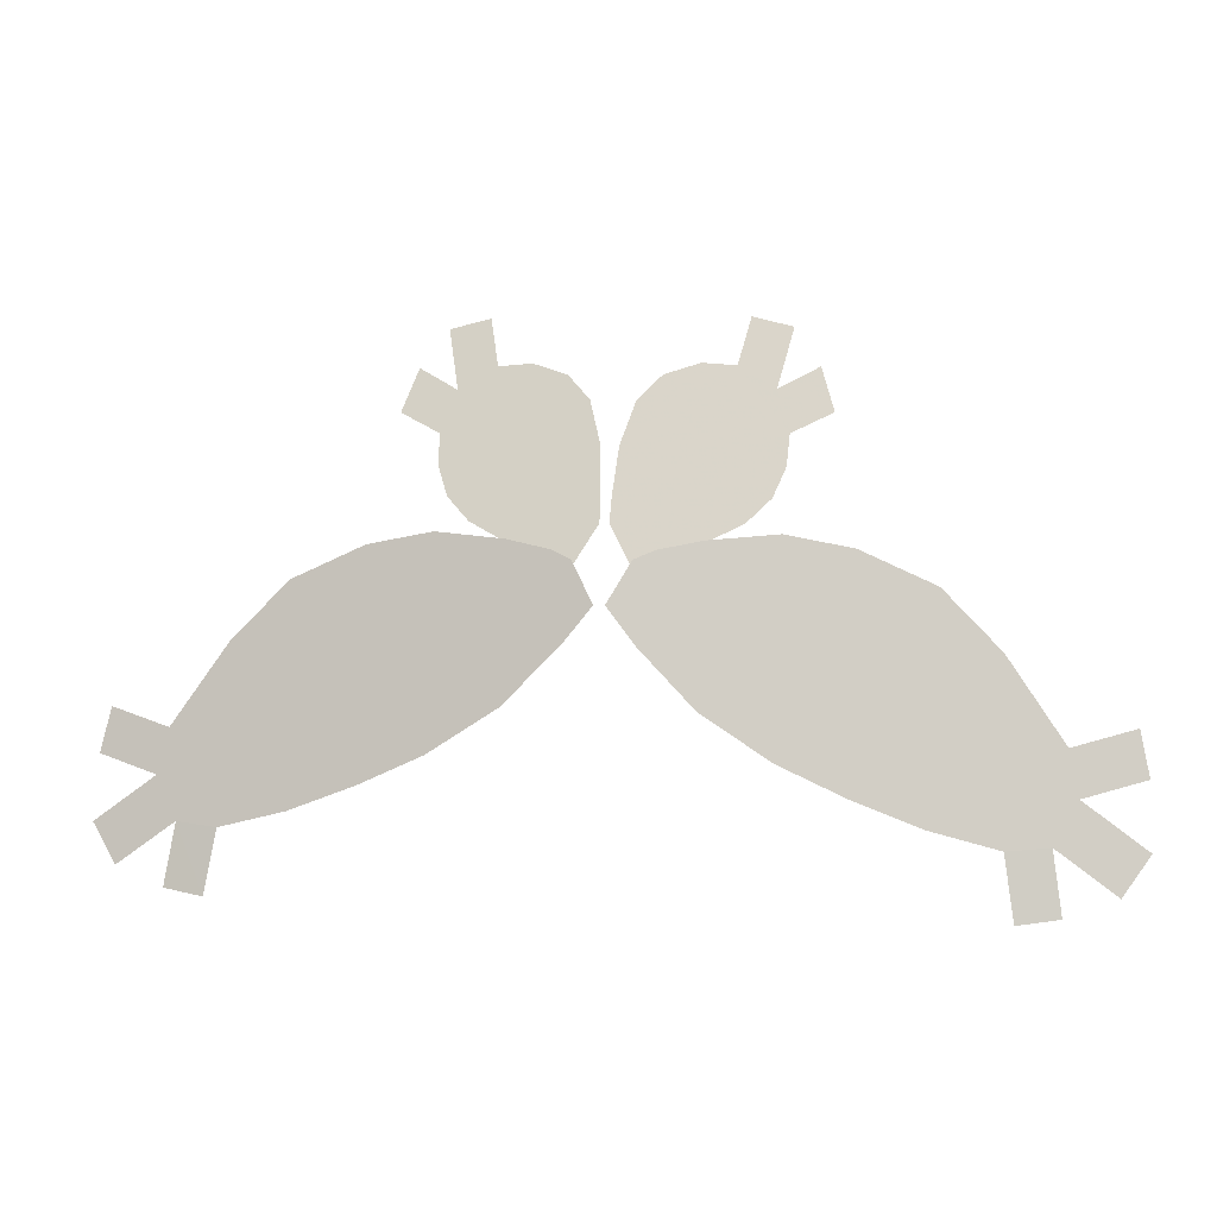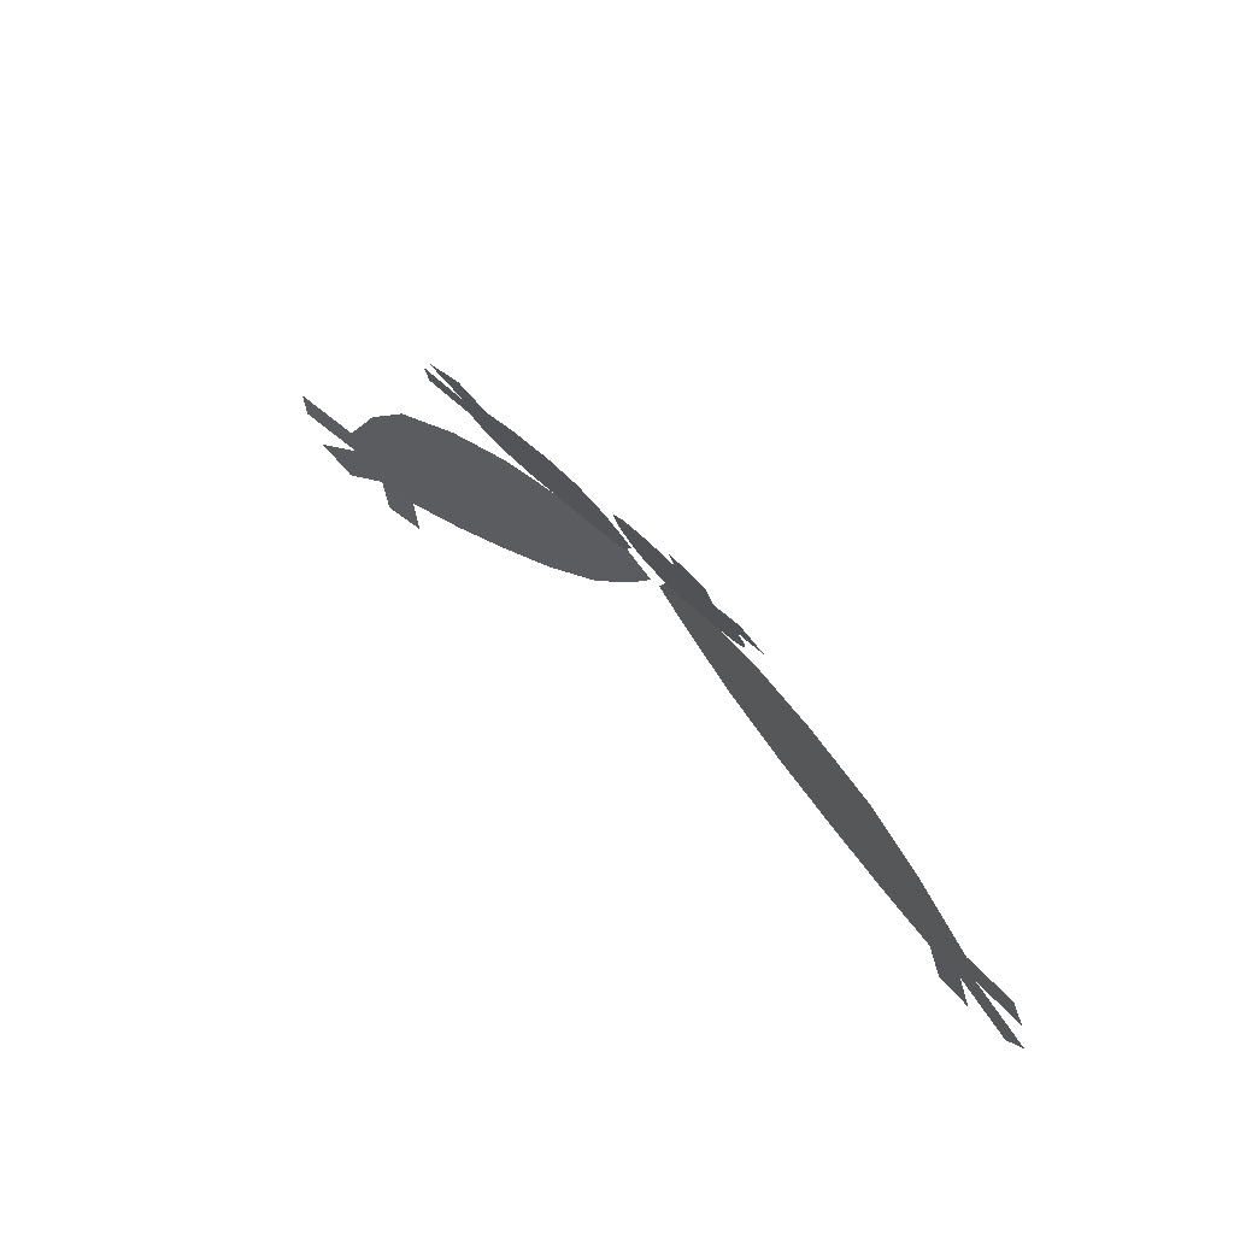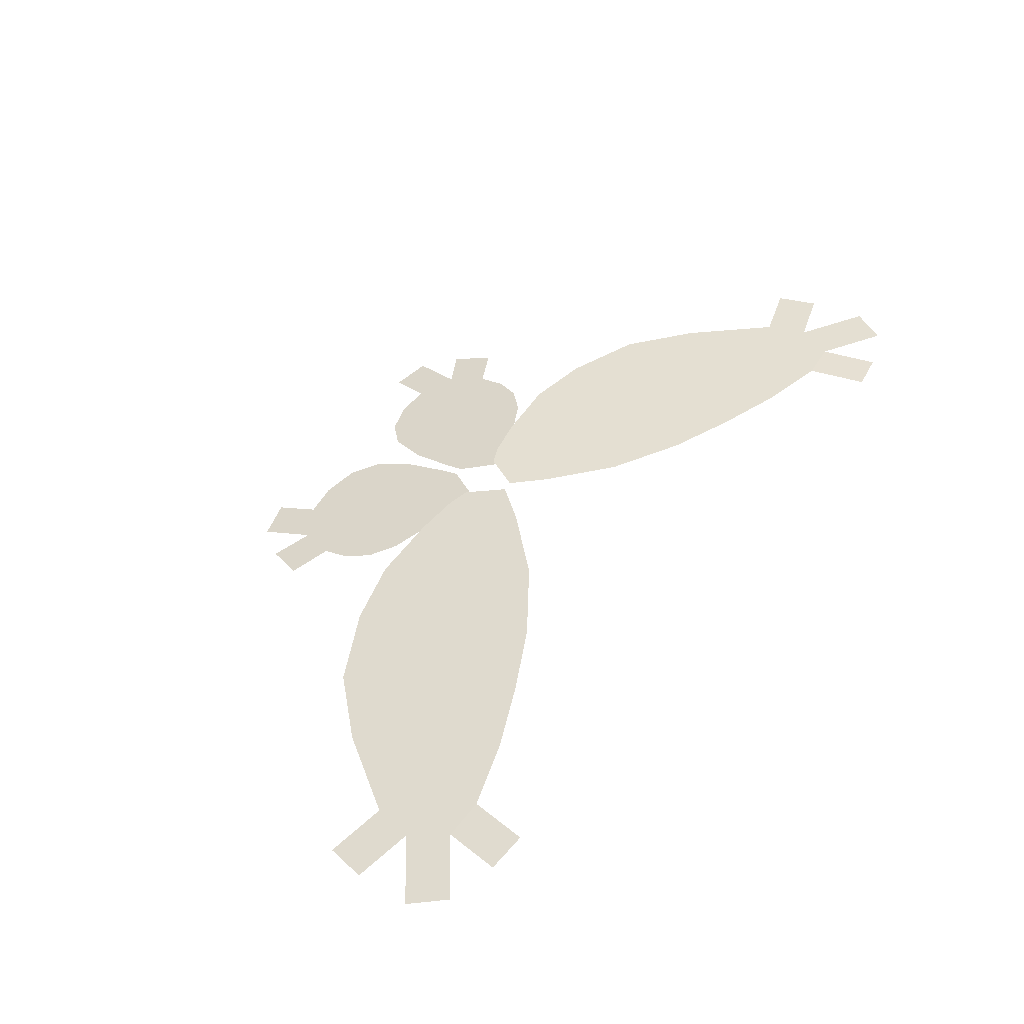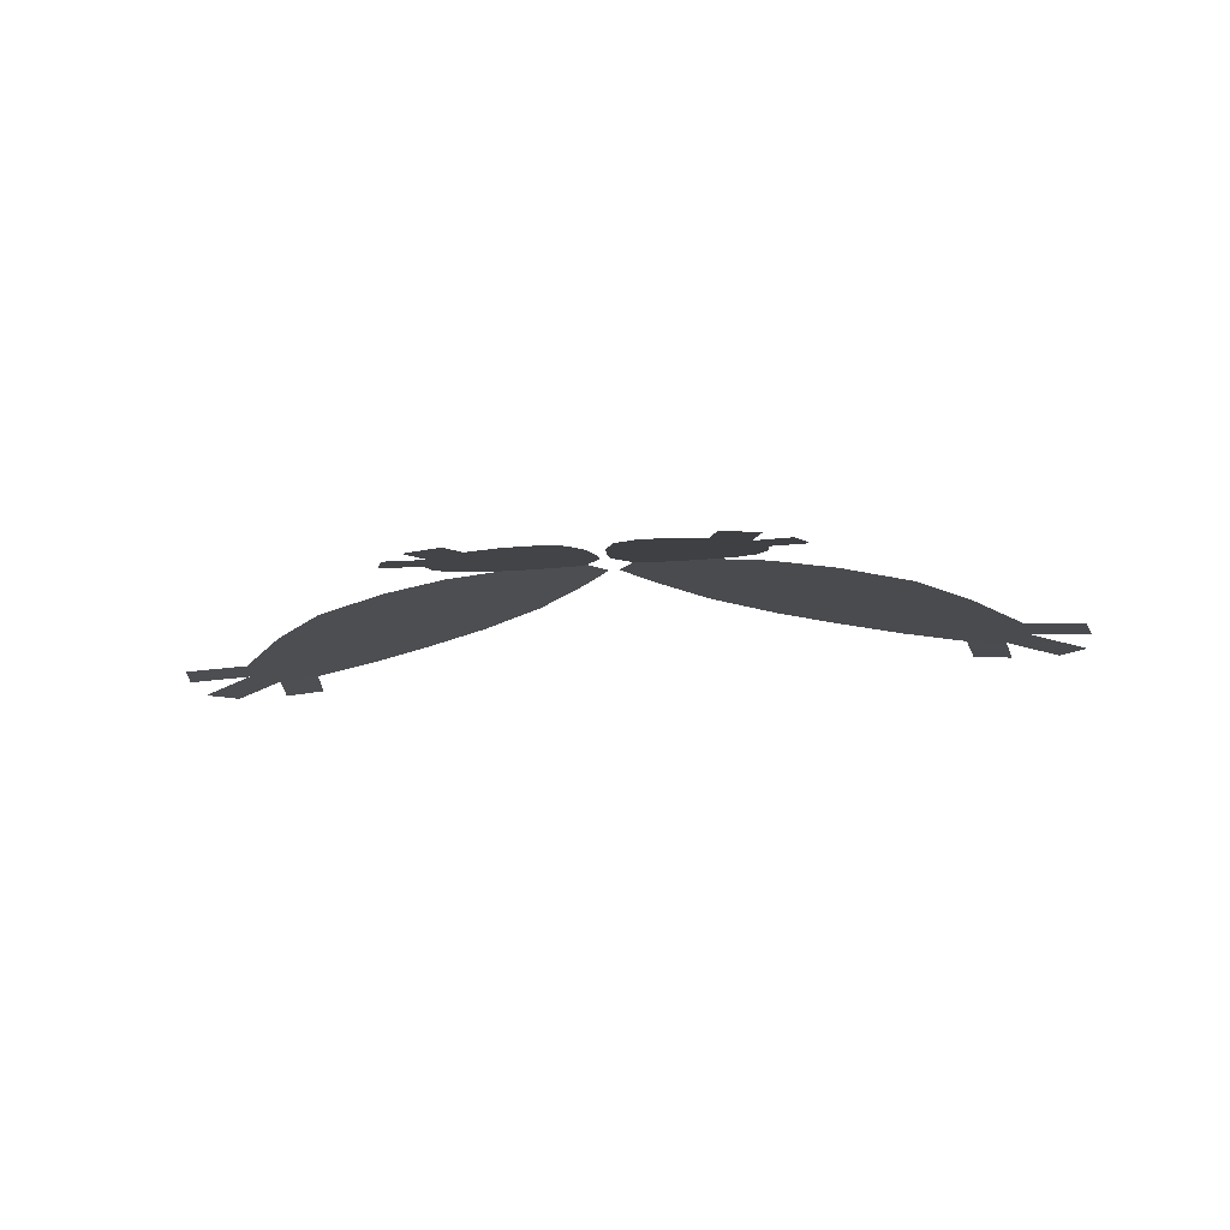
<metadata>
{"format":"obj","ext":"obj","renderer":"f3d","projection":"perspective","resolution":1024,"background":"white","views":[{"elev":4.4,"azim":-169.9,"up":"+Z"},{"elev":54.0,"azim":46.1,"up":"+Z"},{"elev":54.9,"azim":124.8,"up":"+Y"},{"elev":-27.6,"azim":6.9,"up":"+Y"}]}
</metadata>
<code>
o gamale
v 8.155 -0.6162 -10.63
v 9.632 -1.324 -8.257
v 9.675 -1.042 -9.506
v 9.15 -0.7996 -10.27
v 3.149 -0.5468 -8.031
v 0.5609 -1.028 -4.504
v 0.1059 -0.7857 -5.303
v 0.08936 -1.31 -3.873
v 0.5269 -1.032 -4.61
v -0.1059 -0.7857 -5.303
v -0.5609 -1.028 -4.504
v -0.5269 -1.032 -4.61
v -0.08936 -1.31 -3.873
v 3.748 -2.683 -1.054
v 2.443 -2.992 -0.1299
v 4.03 -2.357 -1.884
v 3.233 -2.956 -0.3266
v -8.155 -0.6162 -10.63
v -9.632 -1.324 -8.257
v -9.675 -1.042 -9.506
v -9.15 -0.7996 -10.27
v -3.149 -0.5468 -8.031
v -3.748 -2.683 -1.054
v -2.443 -2.992 -0.1299
v -4.03 -2.357 -1.884
v -3.233 -2.956 -0.3266
v 5.788 -0.6288 -9.14
v 7.095 -1.498 -6.1
v 5.965 -1.614 -4.963
v 4.439 -0.5756 -8.622
v 7.338 -0.4849 -10.74
v 7.973 -0.8439 -9.42
v 7.141 -0.7206 -9.493
v 8.232 -1.267 -7.73
v 8.426 -1.09 -8.602
v 9.448 -1.502 -7.387
v 1.805 -1.266 -4.164
v 0.668 -0.6942 -6.014
v 3.187 -1.47 -4.048
v 1.782 -0.5752 -7.148
v 4.495 -1.579 -4.301
v 0.958 -1.118 -4.335
v 0.4308 -2.243 -1.656
v 0.1717 -1.886 -2.486
v 1.694 -1.238 -4.274
v 0.0994 -1.503 -3.406
v 0.8862 -1.084 -4.533
v 2.531 -1.457 -3.859
v 0.885 -2.459 -1.195
v 2.983 -1.665 -3.417
v 1.571 -2.587 -0.9807
v 3.207 -1.906 -2.863
v 3.239 -2.155 -2.265
v 2.233 -2.605 -1.031
v 2.971 -2.469 -1.464
v -5.788 -0.6288 -9.14
v -4.439 -0.5756 -8.622
v -5.965 -1.614 -4.963
v -7.095 -1.498 -6.1
v -7.338 -0.4849 -10.74
v -7.973 -0.8439 -9.42
v -8.232 -1.267 -7.73
v -7.141 -0.7206 -9.493
v -8.426 -1.09 -8.602
v -9.448 -1.502 -7.387
v -1.805 -1.266 -4.164
v -3.187 -1.47 -4.048
v -0.668 -0.6942 -6.014
v -4.495 -1.579 -4.301
v -1.782 -0.5752 -7.148
v -0.958 -1.118 -4.335
v -0.4308 -2.243 -1.656
v -1.694 -1.238 -4.274
v -0.1717 -1.886 -2.486
v -0.8862 -1.084 -4.533
v -0.0994 -1.503 -3.406
v -0.885 -2.459 -1.195
v -2.531 -1.457 -3.859
v -2.983 -1.665 -3.417
v -1.571 -2.587 -0.9807
v -3.207 -1.906 -2.863
v -2.233 -2.605 -1.031
v -3.239 -2.155 -2.265
v -2.971 -2.469 -1.464
f 27 29 30
f 27 28 29
f 33 28 27
f 33 34 28
f 32 34 33
f 32 35 34
f 6 7 38
f 42 6 38
f 53 54 51
f 52 53 51
f 8 9 47
f 46 8 47
f 68 10 11
f 71 68 11
f 80 82 83
f 81 80 83
f 75 12 13
f 76 75 13
f 59 57 58
f 59 56 57
f 62 56 59
f 62 63 56
f 64 63 62
f 64 61 63
f 31 1 32
f 32 33 31
f 36 35 2
f 36 34 35
f 3 32 4
f 3 35 32
f 38 37 42
f 38 39 37
f 40 39 38
f 40 41 39
f 5 41 40
f 5 29 41
f 30 29 5
f 47 44 46
f 47 45 44
f 43 44 45
f 45 48 43
f 49 43 48
f 48 50 49
f 51 49 50
f 50 52 51
f 14 53 16
f 14 55 53
f 54 53 55
f 55 15 54
f 17 15 55
f 60 61 18
f 60 63 61
f 64 65 19
f 64 62 65
f 61 20 21
f 61 64 20
f 66 68 71
f 66 67 68
f 70 68 67
f 67 69 70
f 22 70 69
f 69 58 22
f 57 22 58
f 74 75 76
f 74 73 75
f 72 73 74
f 72 78 73
f 77 78 72
f 77 79 78
f 80 79 77
f 80 81 79
f 83 23 25
f 83 84 23
f 82 84 83
f 82 24 84
f 26 84 24

</code>
